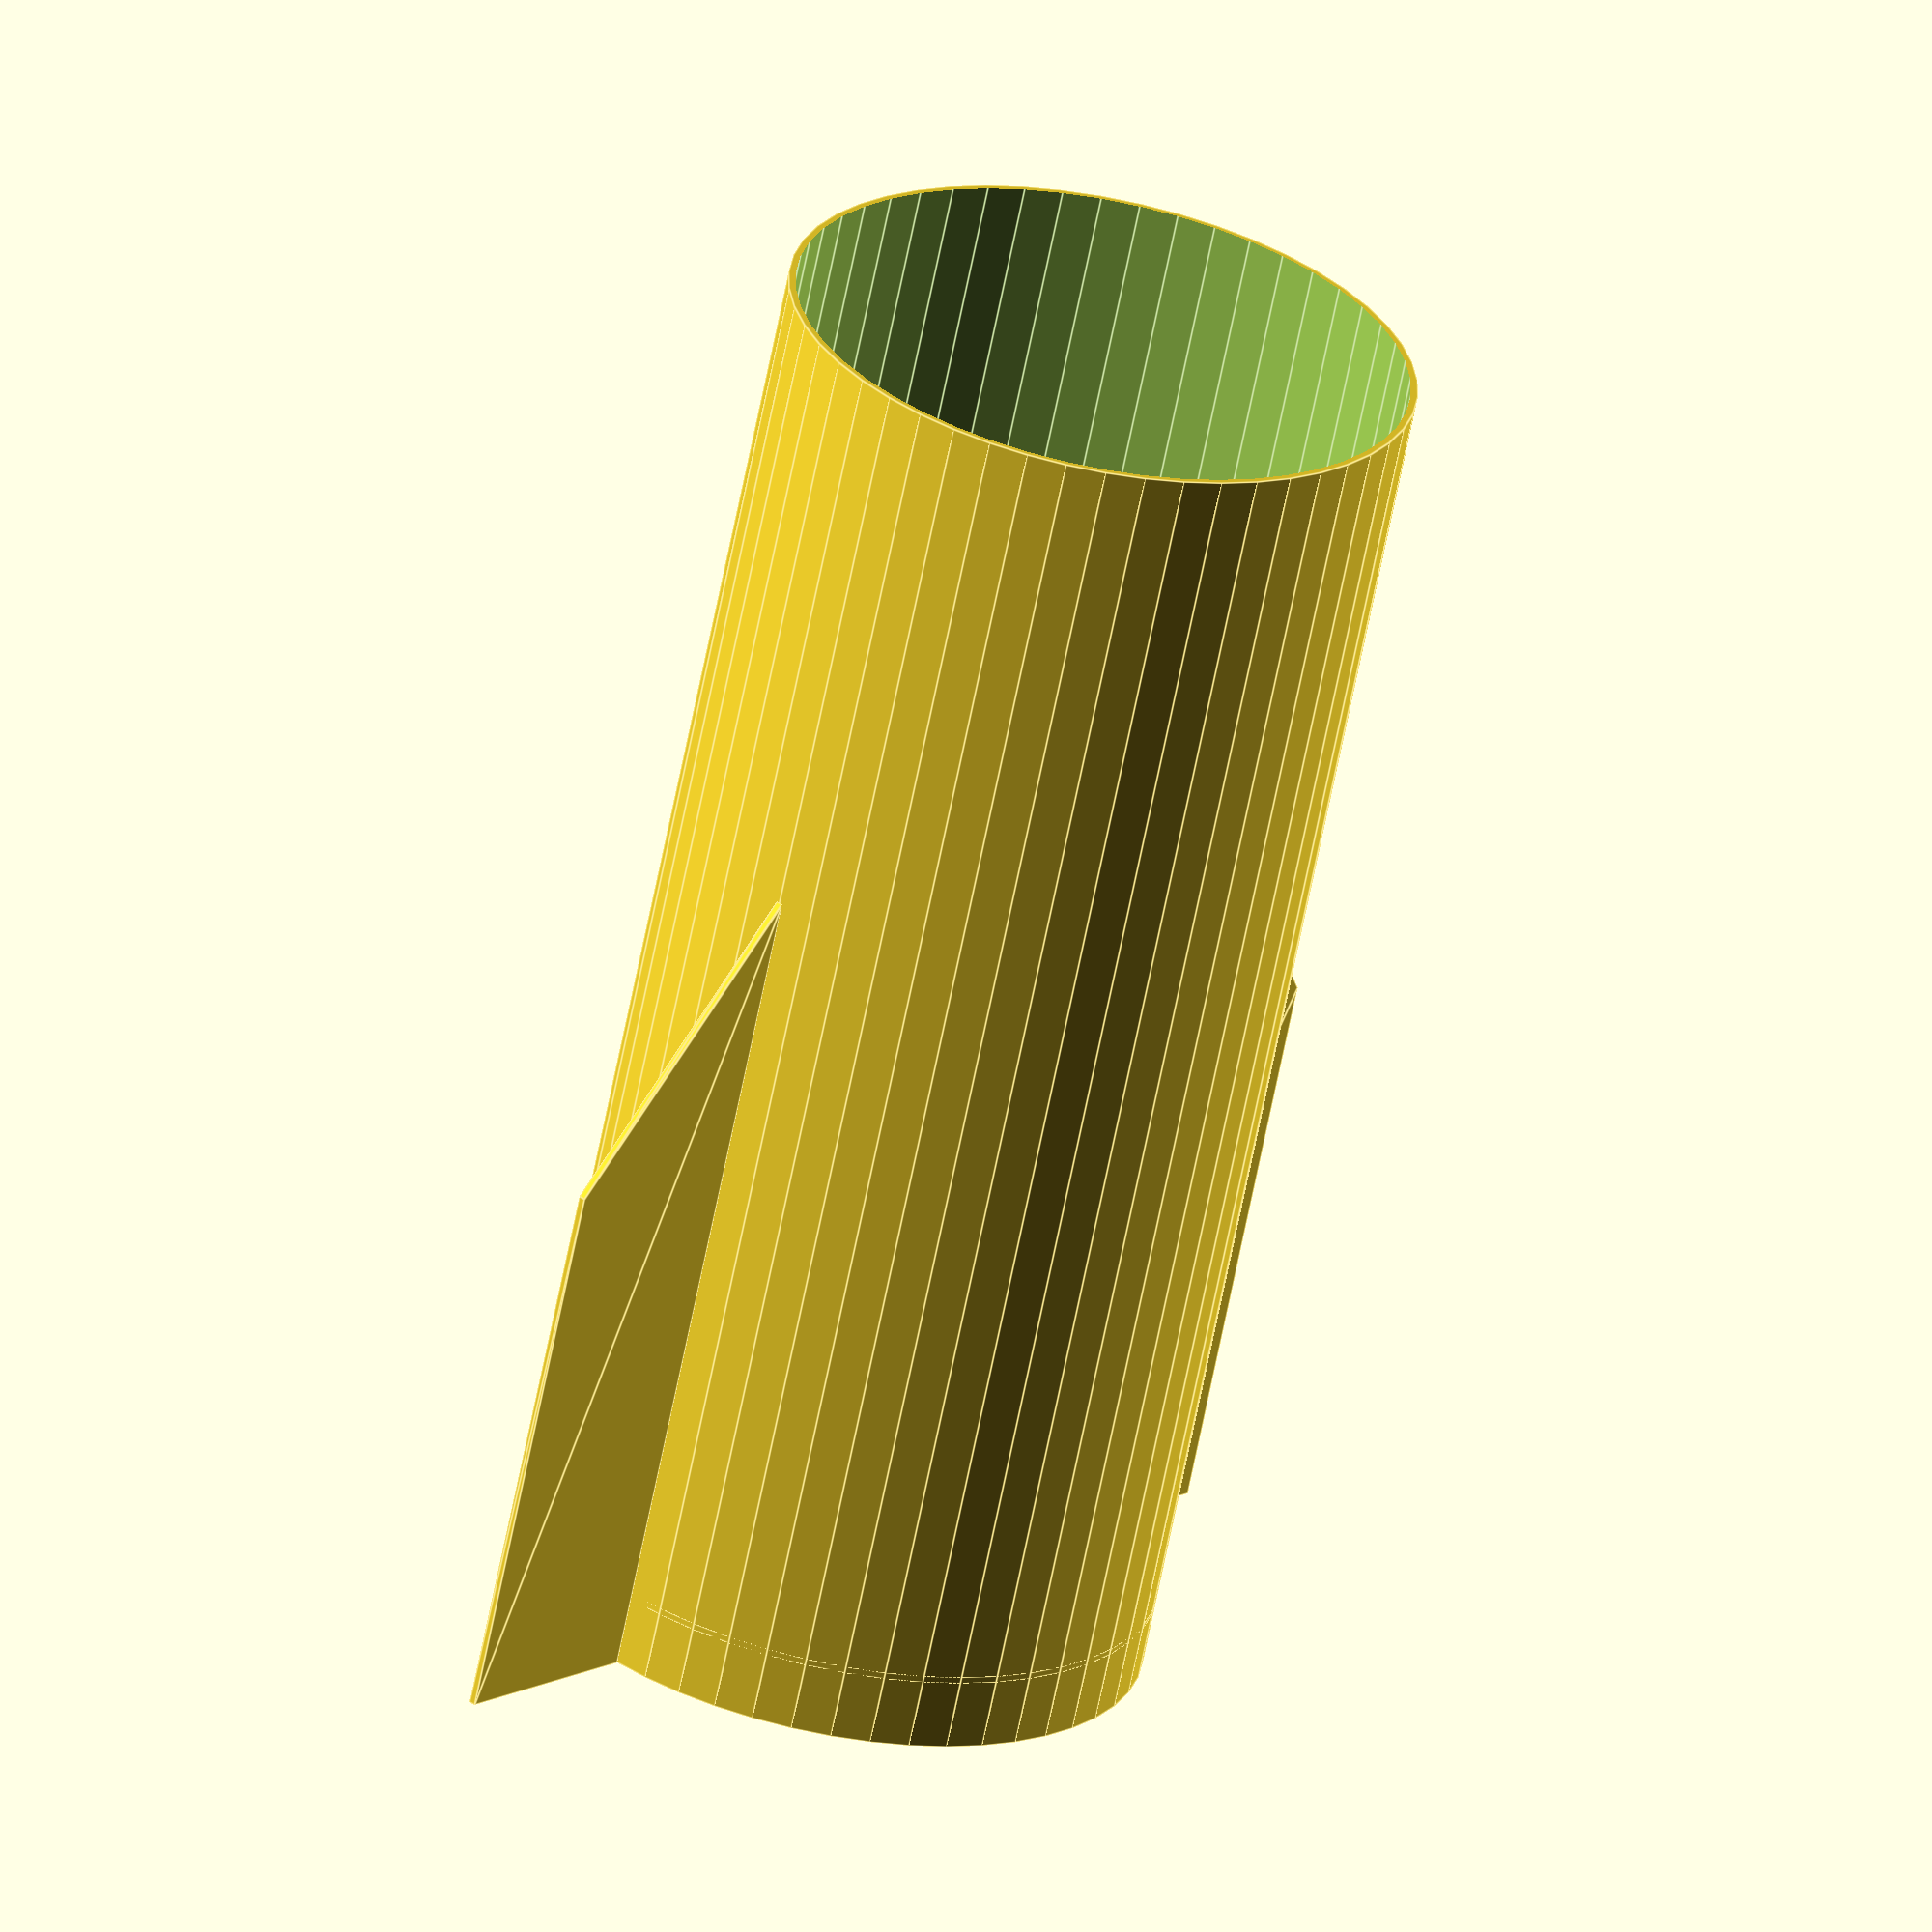
<openscad>

module starship_top(){
    //up left
    hull(){
    translate([-3,0,50-12+6])cube([0.01,0.1,0.01],center=true);
    translate([-4-4/2,0,50-12+3])cube([3.2,0.1,0.01],center=true);
    translate([-4.5-3/2,0,50-10])cube([3.2,0.1,0.01],center=true);
    }
    translate([-4.5-3/2,0,50-12+2/2])cube([3.2,0.1,2],center=true);
    //up right
    hull(){
    translate([ 3,0,50-12+6])cube([0.01,0.1,0.01],center=true);
    translate([ 4+4/2,0,50-12+3])cube([3.2,0.1,0.01],center=true);
    translate([ 4.5+3/2,0,50-10])cube([3.2,0.1,0.01],center=true);
    }
    translate([ 4.5+3/2,0,50-12+2/2])cube([3.2,0.1,2],center=true);

    //body top
    difference(){
    hull(){
    translate([0,0,38+12])cylinder(h=0.01,r=0.1,center=true,$fn=50);
    translate([0,0,38+6])cylinder(h=0.01,r=3,center=true,$fn=50);
    translate([0,0,40])cylinder(h=0.01,r=4.5,center=true,$fn=50);
    translate([0,0,38])cylinder(h=0.01,r=4.5,center=true,$fn=50);
    }
    hull(){
    translate([0,0,38+11.9])cylinder(h=0.01,r=0.1,center=true,$fn=50);
    translate([0,0,38+6])cylinder(h=0.01,r=2.92,center=true,$fn=50);
    translate([0,0,40])cylinder(h=0.01,r=4.42,center=true,$fn=50);
    }
    translate([0,0,38+2/2])cylinder(h=2.02,r=4.4,center=true,$fn=50);
    }
}
module starship_mid(){
    //body mid
    difference(){
    union(){
    translate([0,0,20+18/2])cylinder(h=18,r=4.5,center=true,$fn=50);
    translate([0,0,20+18/2])cylinder(h=20,r=4.4-0.02,center=true,$fn=50);
    }
    translate([0,0,20+18/2-1])cylinder(h=99,r=4.3,center=true,$fn=50);
    }
}

module starship_bot(){
    //body bot
    difference(){
    translate([0,0,20/2])cylinder(h=20,r=4.5,center=true,$fn=50);
    translate([0,0,20/2])cylinder(h=99,r=4.4,center=true,$fn=50);
    }
    
    //bottom left
    hull(){
    translate([-3-3/2,  0,     12])cube([0.01,0.1,0.01],center=true);
    translate([-4.5-3/2,0,      8])cube([3,0.1,0.01],center=true);
    translate([-4.5-3/2,0, 0.01/2])cube([3,0.1,0.01],center=true);
    }
    //bottom right
    hull(){
    translate([ 3+3/2,  0,     12])cube([0.01,0.1,0.01],center=true);
    translate([ 4.5+3/2,0,      8])cube([3,0.1,0.01],center=true);
    translate([ 4.5+3/2,0, 0.01/2])cube([3,0.1,0.01],center=true);
    }

    //engine
    translate([0,0,1+0.1/2])cylinder(h=0.1,r=4.5,center=true,$fn=50);
    difference(){
    union(){
    for(a=[0:120:360])rotate([0,0,a])translate([0.8,0,1/2])cylinder(h=1,r=0.6,center=true,$fn=50);
    for(a=[60:120:360])rotate([0,0,a])translate([2,0,1/2])cylinder(h=1,r=1,center=true,$fn=50);
    }
    for(a=[0:120:360])rotate([0,0,a])translate([0.8,0,0])sphere(r=0.4,$fn=50);
    for(a=[60:120:360])rotate([0,0,a])translate([2,0,0])sphere(r=0.8,$fn=50);
    }

    //connect
    difference(){
    union(){
    translate([-4.4+1/2,0,1/2])cube([1,1,1],center=true);
    translate([ 4.4-1/2,0,1/2])cube([1,1,1],center=true);
    }
    translate([-4+0.2/2,0,1/2])cylinder(h=11,r=0.5,center=true,$fn=50);
    translate([ 4-0.2/2,0,1/2])cylinder(h=11,r=0.5,center=true,$fn=50);
    }
}

module starship(){
    //starship_top();
    //starship_mid();
    starship_bot();
}

module superheavy(){
    //connector
    translate([-4+0.2/2,0,69+1/2])cylinder(h=1,r=0.5,center=true,$fn=50);
    translate([ 4-0.2/2,0,69+1/2])cylinder(h=1,r=0.5,center=true,$fn=50);
    translate([0,0,69-0.2/2])cylinder(h=0.2,r=4.5,center=true,$fn=50);

    //Grille rudder
    rotate([0,0,30])translate([4.5+2/2,0,68])cube([2,2,0.5],center=true);
    rotate([0,0,-30])translate([4.5+2/2,0,68])cube([2,2,0.5],center=true);
    rotate([0,0,180+30])translate([4.5+2/2,0,68])cube([2,2,0.5],center=true);
    rotate([0,0,180-30])translate([4.5+2/2,0,68])cube([2,2,0.5],center=true);

    //cylinder
    difference(){
    translate([0,0,1+68/2])cylinder(h=68,r=4.5,center=true,$fn=50);
    translate([0,0,69/2])cylinder(h=99,r=4.4,center=true,$fn=50);
    }
    
    //engine
    translate([0,0,1+1/2])cylinder(h=1,r=4.5,center=true,$fn=50);
    difference(){
    union(){
    for(a=[0:120:360])rotate([0,0,a])translate([0.8,0,1/2])cylinder(h=1,r=0.6,center=true,$fn=50);
    for(a=[0:36:360])rotate([0,0,a])translate([2.0,0,1/2])cylinder(h=1,r=0.6,center=true,$fn=50);
    for(a=[0:18:360])rotate([0,0,a])translate([4,0,1/2])cylinder(h=1,r=0.6,center=true,$fn=50);
    }
    for(a=[0:120:360])rotate([0,0,a])translate([0.8,0,0])sphere(r=0.4,$fn=50);
    for(a=[0:36:360])rotate([0,0,a])translate([2.0,0,0])sphere(r=0.4,$fn=50);
    for(a=[0:18:360])rotate([0,0,a])translate([4,0,0])sphere(r=0.4,$fn=50);
    }
}


translate([0,0,69])starship();
//superheavy();



//starship_bot();
</openscad>
<views>
elev=244.5 azim=132.8 roll=191.1 proj=o view=edges
</views>
